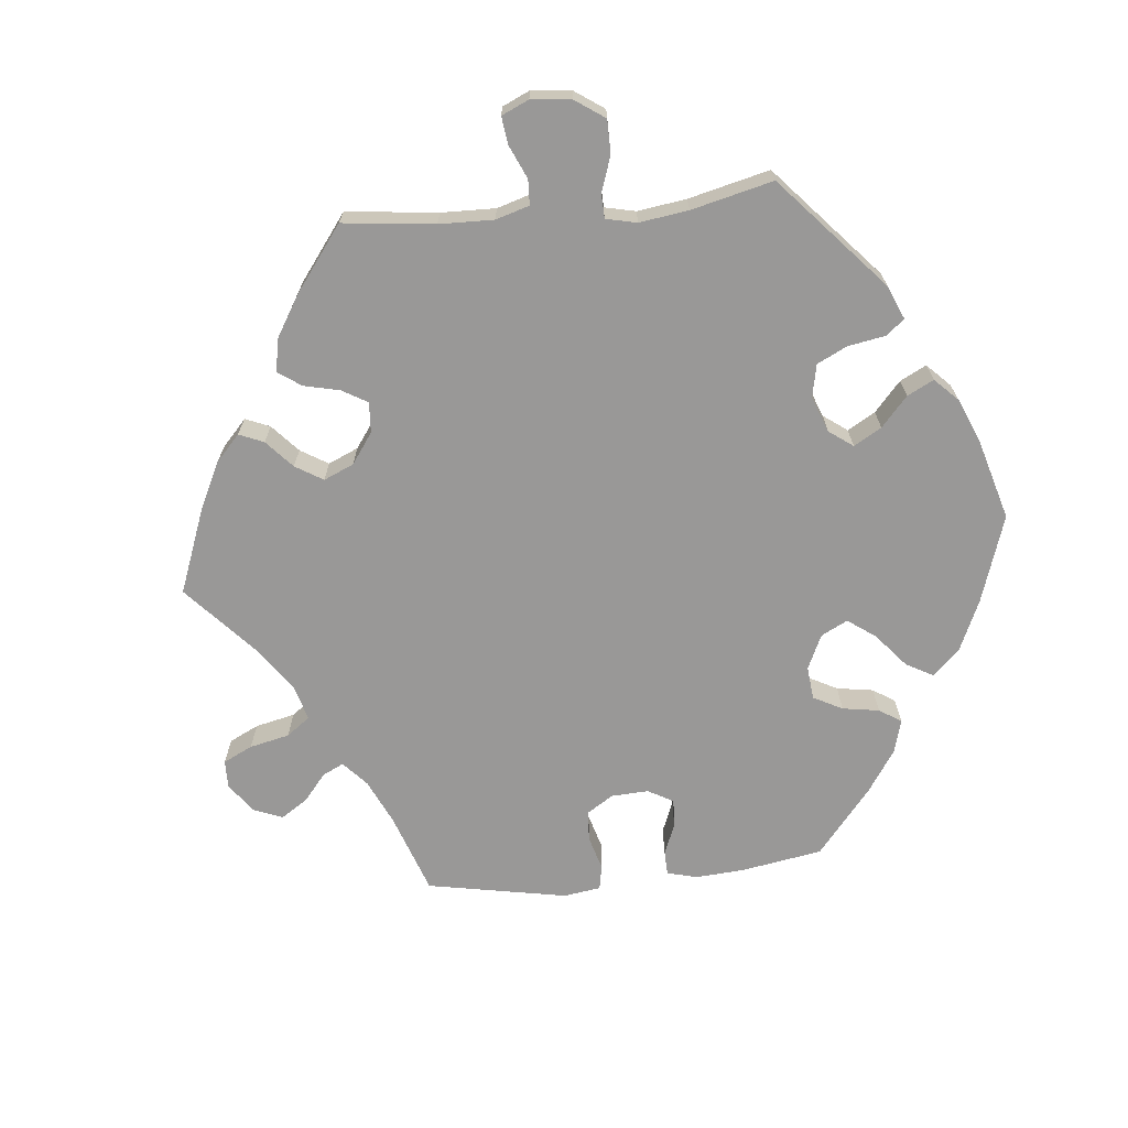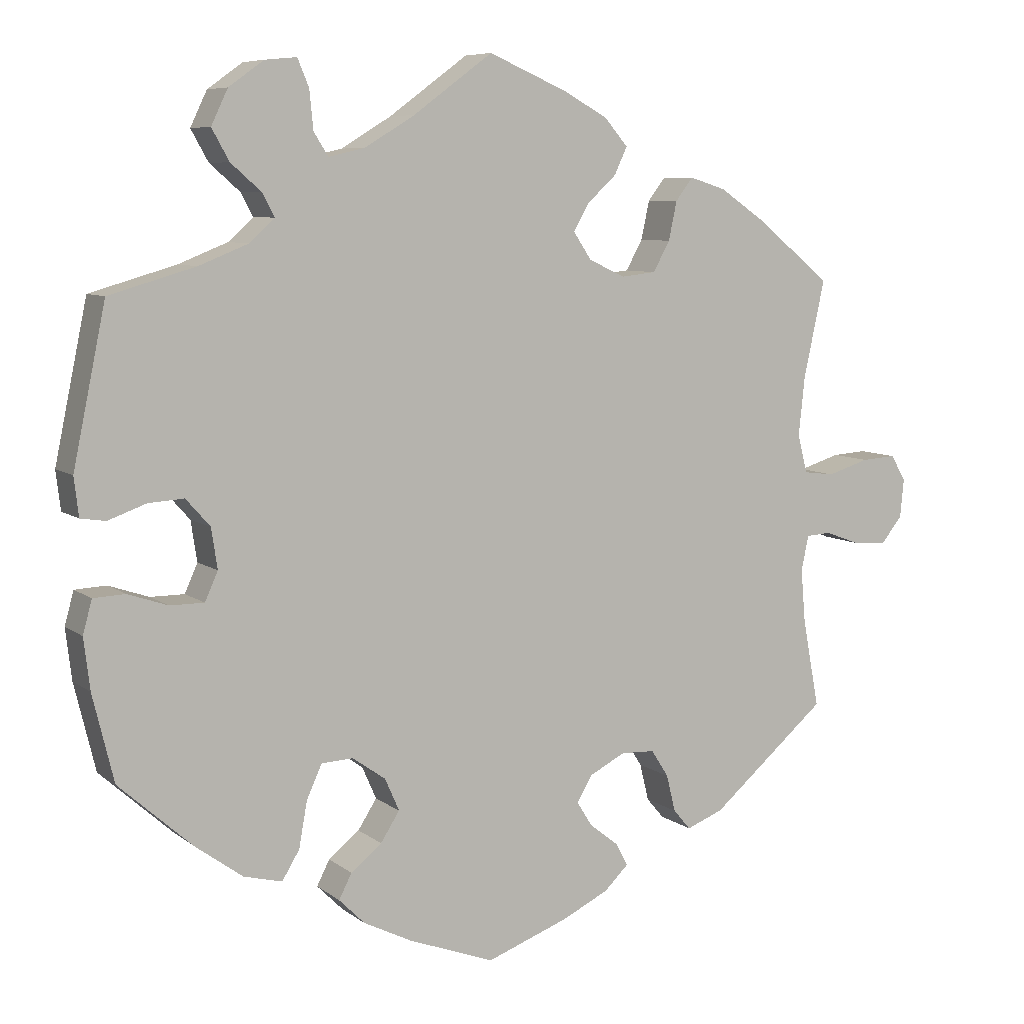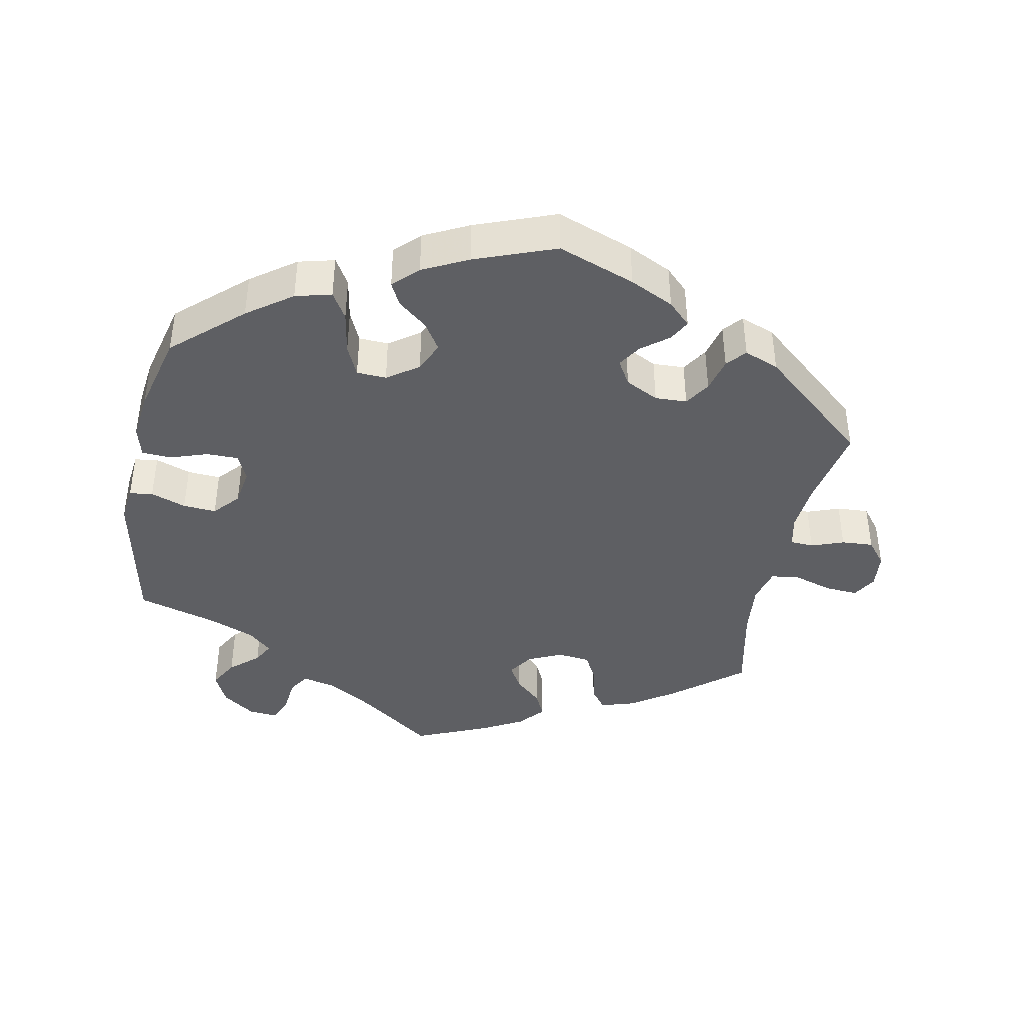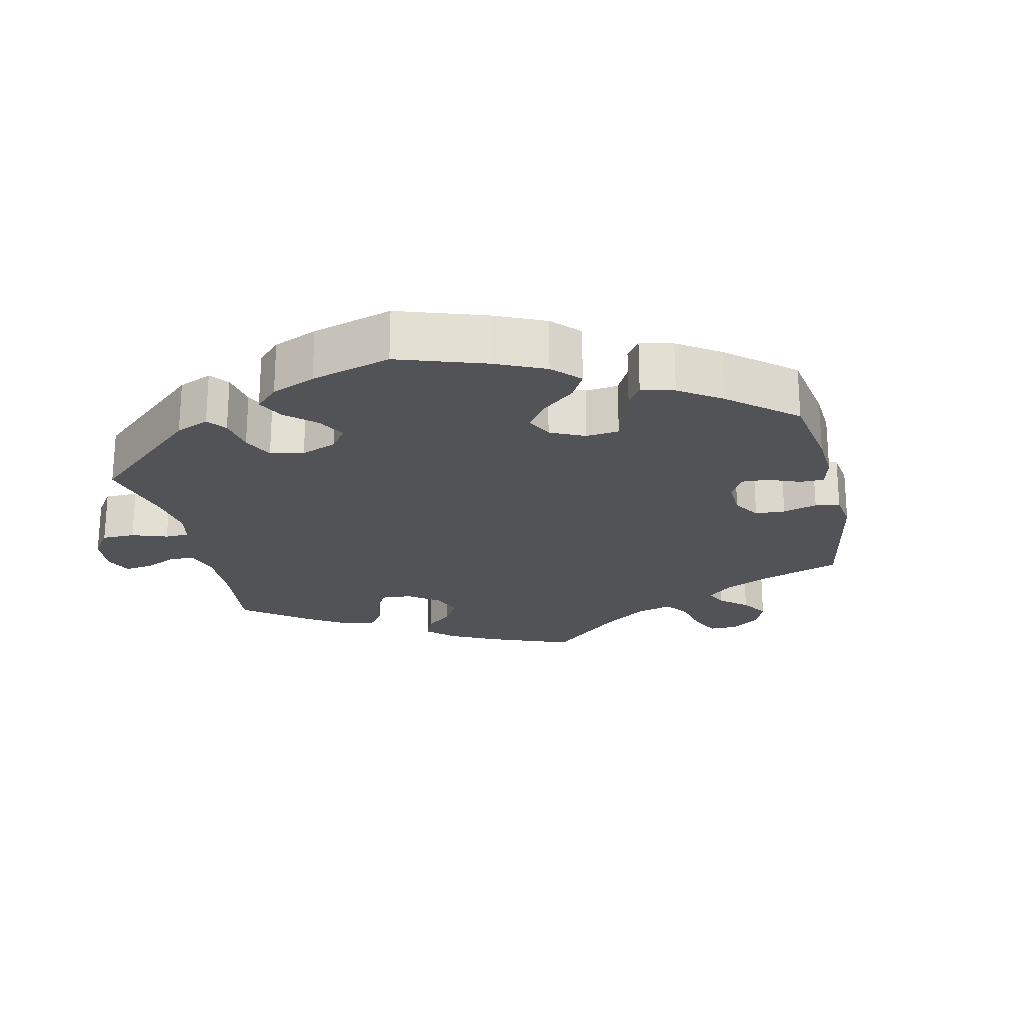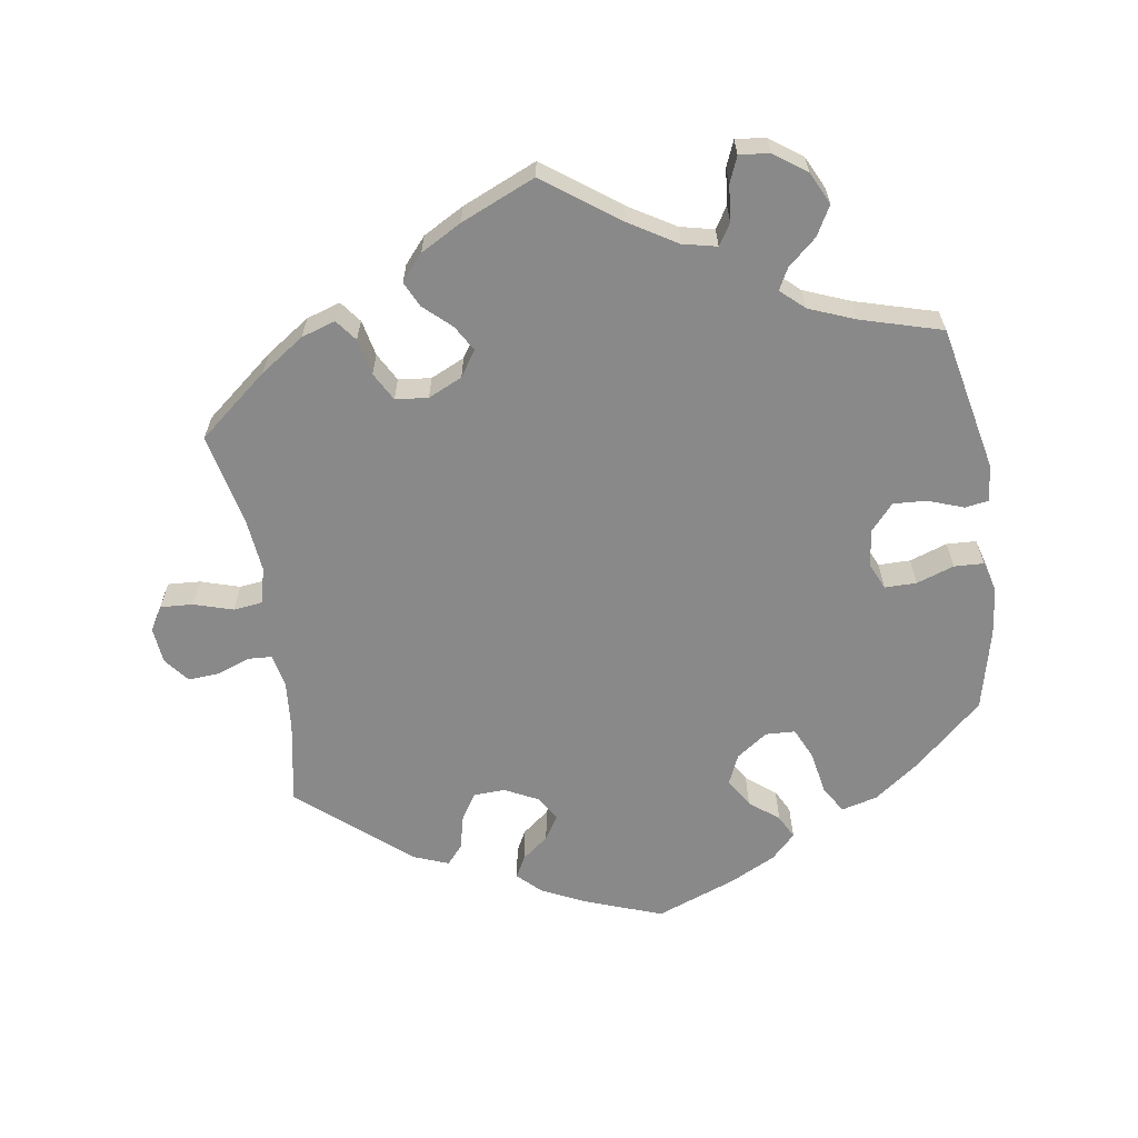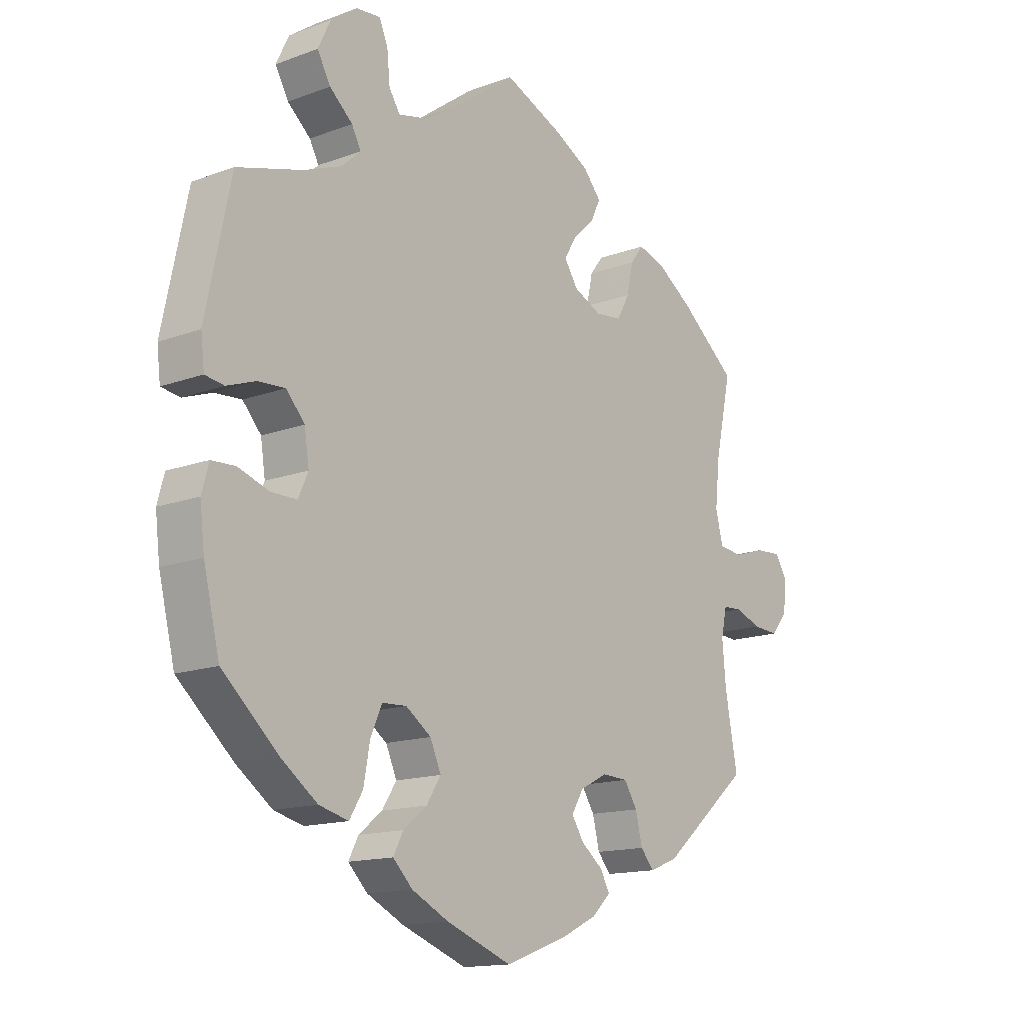
<metadata>
{"format":"obj","ext":"obj","renderer":"f3d","projection":"perspective","resolution":1024,"background":"white","views":[{"elev":-68.7,"azim":35.6,"up":"+Y"},{"elev":7.5,"azim":152.5,"up":"+Z"},{"elev":-41.1,"azim":168.7,"up":"+Y"},{"elev":-22.4,"azim":132.5,"up":"+Y"},{"elev":-63.1,"azim":8.9,"up":"+Y"},{"elev":-14.6,"azim":128.8,"up":"+Z"}]}
</metadata>
<code>
v -0.479 0.07 -0.171
v -0.473 0.07 -0.101
v -0.483 0.07 -0.055
v -0.516 0.07 -0.053
v -0.562 0.07 -0.07
v -0.607 0.07 -0.073
v -0.635 0.07 -0.038
v -0.64 0.07 0.013
v -0.62 0.07 0.047
v -0.574 0.07 0.044
v -0.519 0.07 0.027
v -0.478 0.07 0.032
v -0.465 0.07 0.083
v -0.473 0.07 0.16
v -0.501 0.07 0.289
v -0.403 0.07 0.369
v -0.341 0.07 0.411
v -0.293 0.07 0.426
v -0.27 0.07 0.396
v -0.259 0.07 0.345
v -0.237 0.07 0.305
v -0.191 0.07 0.3
v -0.143 0.07 0.322
v -0.119 0.07 0.358
v -0.14 0.07 0.394
v -0.178 0.07 0.429
v -0.195 0.07 0.465
v -0.164 0.07 0.501
v -0.106 0.07 0.533
v -0.001 0.07 0.578
v 0.104 0.07 0.501
v 0.17 0.07 0.461
v 0.218 0.07 0.45
v 0.237 0.07 0.48
v 0.242 0.07 0.531
v 0.257 0.07 0.567
v 0.299 0.07 0.563
v 0.345 0.07 0.53
v 0.367 0.07 0.484
v 0.344 0.07 0.443
v 0.304 0.07 0.408
v 0.288 0.07 0.378
v 0.321 0.07 0.348
v 0.386 0.07 0.322
v 0.5 0.07 0.289
v 0.543 0.07 0.083
v 0.537 0.07 0.032
v 0.504 0.07 0.027
v 0.454 0.07 0.045
v 0.407 0.07 0.048
v 0.375 0.07 0.012
v 0.367 0.07 -0.041
v 0.384 0.07 -0.079
v 0.429 0.07 -0.079
v 0.482 0.07 -0.061
v 0.524 0.07 -0.063
v 0.536 0.07 -0.107
v 0.528 0.07 -0.174
v 0.5 0.07 -0.289
v 0.403 0.07 -0.376
v 0.34 0.07 -0.422
v 0.289 0.07 -0.435
v 0.266 0.07 -0.397
v 0.255 0.07 -0.336
v 0.235 0.07 -0.292
v 0.193 0.07 -0.29
v 0.149 0.07 -0.321
v 0.13 0.07 -0.364
v 0.155 0.07 -0.403
v 0.196 0.07 -0.436
v 0.213 0.07 -0.469
v 0.179 0.07 -0.503
v 0.115 0.07 -0.535
v 0.001 0.07 -0.578
v -0.108 0.07 -0.538
v -0.17 0.07 -0.508
v -0.202 0.07 -0.477
v -0.186 0.07 -0.447
v -0.148 0.07 -0.417
v -0.127 0.07 -0.384
v -0.148 0.07 -0.349
v -0.195 0.07 -0.325
v -0.24 0.07 -0.327
v -0.263 0.07 -0.363
v -0.275 0.07 -0.412
v -0.298 0.07 -0.439
v -0.347 0.07 -0.42
v -0.501 0.07 -0.289
v -0.479 0 -0.171
v -0.473 0 -0.101
v -0.483 0 -0.055
v -0.516 0 -0.053
v -0.562 0 -0.07
v -0.607 0 -0.073
v -0.635 0 -0.038
v -0.64 0 0.013
v -0.62 0 0.047
v -0.574 0 0.044
v -0.519 0 0.027
v -0.478 0 0.032
v -0.465 0 0.083
v -0.473 0 0.16
v -0.501 0 0.289
v -0.403 0 0.369
v -0.341 0 0.411
v -0.293 0 0.426
v -0.27 0 0.396
v -0.259 0 0.345
v -0.237 0 0.305
v -0.191 0 0.3
v -0.143 0 0.322
v -0.119 0 0.358
v -0.14 0 0.394
v -0.178 0 0.429
v -0.195 0 0.465
v -0.164 0 0.501
v -0.106 0 0.533
v -0.001 0 0.578
v 0.104 0 0.501
v 0.17 0 0.461
v 0.218 0 0.45
v 0.237 0 0.48
v 0.242 0 0.531
v 0.257 0 0.567
v 0.299 0 0.563
v 0.345 0 0.53
v 0.367 0 0.484
v 0.344 0 0.443
v 0.304 0 0.408
v 0.288 0 0.378
v 0.321 0 0.348
v 0.386 0 0.322
v 0.5 0 0.289
v 0.543 0 0.083
v 0.537 0 0.032
v 0.504 0 0.027
v 0.454 0 0.045
v 0.407 0 0.048
v 0.375 0 0.012
v 0.367 0 -0.041
v 0.384 0 -0.079
v 0.429 0 -0.079
v 0.482 0 -0.061
v 0.524 0 -0.063
v 0.536 0 -0.107
v 0.528 0 -0.174
v 0.5 0 -0.289
v 0.403 0 -0.376
v 0.34 0 -0.422
v 0.289 0 -0.435
v 0.266 0 -0.397
v 0.255 0 -0.336
v 0.235 0 -0.292
v 0.193 0 -0.29
v 0.149 0 -0.321
v 0.13 0 -0.364
v 0.155 0 -0.403
v 0.196 0 -0.436
v 0.213 0 -0.469
v 0.179 0 -0.503
v 0.115 0 -0.535
v 0.001 0 -0.578
v -0.108 0 -0.538
v -0.17 0 -0.508
v -0.202 0 -0.477
v -0.186 0 -0.447
v -0.148 0 -0.417
v -0.127 0 -0.384
v -0.148 0 -0.349
v -0.195 0 -0.325
v -0.24 0 -0.327
v -0.263 0 -0.363
v -0.275 0 -0.412
v -0.298 0 -0.439
v -0.347 0 -0.42
v -0.501 0 -0.289
f 87 88 1
f 84 85 86 87
f 83 84 87 1
f 82 83 1 2
f 81 82 2 3
f 76 77 78 79
f 76 79 80
f 75 76 80
f 74 75 80
f 73 74 80 81
f 69 70 71 72
f 68 69 72 73
f 61 62 63 64
f 61 64 65
f 60 61 65
f 59 60 65
f 58 59 65 66
f 54 55 56 57
f 53 54 57 58
f 46 47 48 49
f 44 45 46 49
f 43 44 49 50
f 42 43 50 51
f 38 39 40 41
f 38 41 42
f 37 38 42
f 34 35 36 37
f 33 34 37 42
f 32 33 42 51
f 28 29 30 31
f 25 26 27 28
f 24 25 28 31
f 23 24 31 32
f 17 18 19 20
f 17 20 21
f 14 15 16 17
f 13 14 17 21
f 12 13 21 22
f 8 9 10 11
f 6 7 8 11
f 4 5 6 11
f 3 4 11 12
f 68 73 81 3
f 53 58 66
f 52 53 66 67
f 51 52 67
f 32 51 67
f 23 32 67 68
f 22 23 68
f 3 12 22 68
f 89 176 175
f 175 174 173 172
f 89 175 172 171
f 90 89 171 170
f 91 90 170 169
f 167 166 165 164
f 168 167 164
f 168 164 163
f 168 163 162
f 169 168 162 161
f 160 159 158 157
f 161 160 157 156
f 152 151 150 149
f 153 152 149
f 153 149 148
f 153 148 147
f 154 153 147 146
f 145 144 143 142
f 146 145 142 141
f 137 136 135 134
f 137 134 133 132
f 138 137 132 131
f 139 138 131 130
f 129 128 127 126
f 130 129 126
f 130 126 125
f 125 124 123 122
f 130 125 122 121
f 139 130 121 120
f 119 118 117 116
f 116 115 114 113
f 119 116 113 112
f 120 119 112 111
f 108 107 106 105
f 109 108 105
f 105 104 103 102
f 109 105 102 101
f 110 109 101 100
f 99 98 97 96
f 99 96 95 94
f 99 94 93 92
f 100 99 92 91
f 91 169 161 156
f 154 146 141
f 155 154 141 140
f 155 140 139
f 155 139 120
f 156 155 120 111
f 156 111 110
f 156 110 100 91
f 1 89 90 2
f 2 90 91 3
f 3 91 92 4
f 4 92 93 5
f 5 93 94 6
f 6 94 95 7
f 7 95 96 8
f 8 96 97 9
f 9 97 98 10
f 10 98 99 11
f 11 99 100 12
f 12 100 101 13
f 13 101 102 14
f 14 102 103 15
f 15 103 104 16
f 16 104 105 17
f 17 105 106 18
f 18 106 107 19
f 19 107 108 20
f 20 108 109 21
f 21 109 110 22
f 22 110 111 23
f 23 111 112 24
f 24 112 113 25
f 25 113 114 26
f 26 114 115 27
f 27 115 116 28
f 28 116 117 29
f 29 117 118 30
f 30 118 119 31
f 31 119 120 32
f 32 120 121 33
f 33 121 122 34
f 34 122 123 35
f 35 123 124 36
f 36 124 125 37
f 37 125 126 38
f 38 126 127 39
f 39 127 128 40
f 40 128 129 41
f 41 129 130 42
f 42 130 131 43
f 43 131 132 44
f 44 132 133 45
f 45 133 134 46
f 46 134 135 47
f 47 135 136 48
f 48 136 137 49
f 49 137 138 50
f 50 138 139 51
f 51 139 140 52
f 52 140 141 53
f 53 141 142 54
f 54 142 143 55
f 55 143 144 56
f 56 144 145 57
f 57 145 146 58
f 58 146 147 59
f 59 147 148 60
f 60 148 149 61
f 61 149 150 62
f 62 150 151 63
f 63 151 152 64
f 64 152 153 65
f 65 153 154 66
f 66 154 155 67
f 67 155 156 68
f 68 156 157 69
f 69 157 158 70
f 70 158 159 71
f 71 159 160 72
f 72 160 161 73
f 73 161 162 74
f 74 162 163 75
f 75 163 164 76
f 76 164 165 77
f 77 165 166 78
f 78 166 167 79
f 79 167 168 80
f 80 168 169 81
f 81 169 170 82
f 82 170 171 83
f 83 171 172 84
f 84 172 173 85
f 85 173 174 86
f 86 174 175 87
f 87 175 176 88
f 88 176 89 1

</code>
